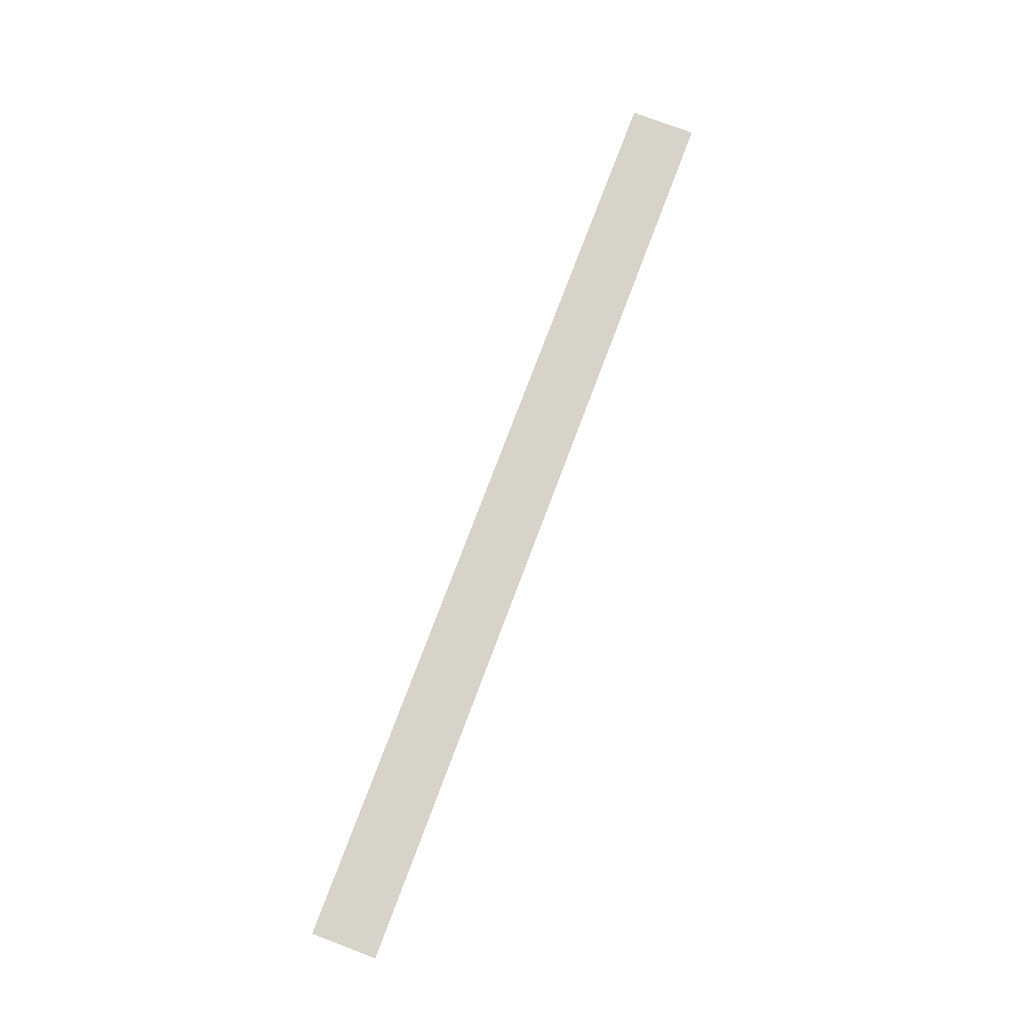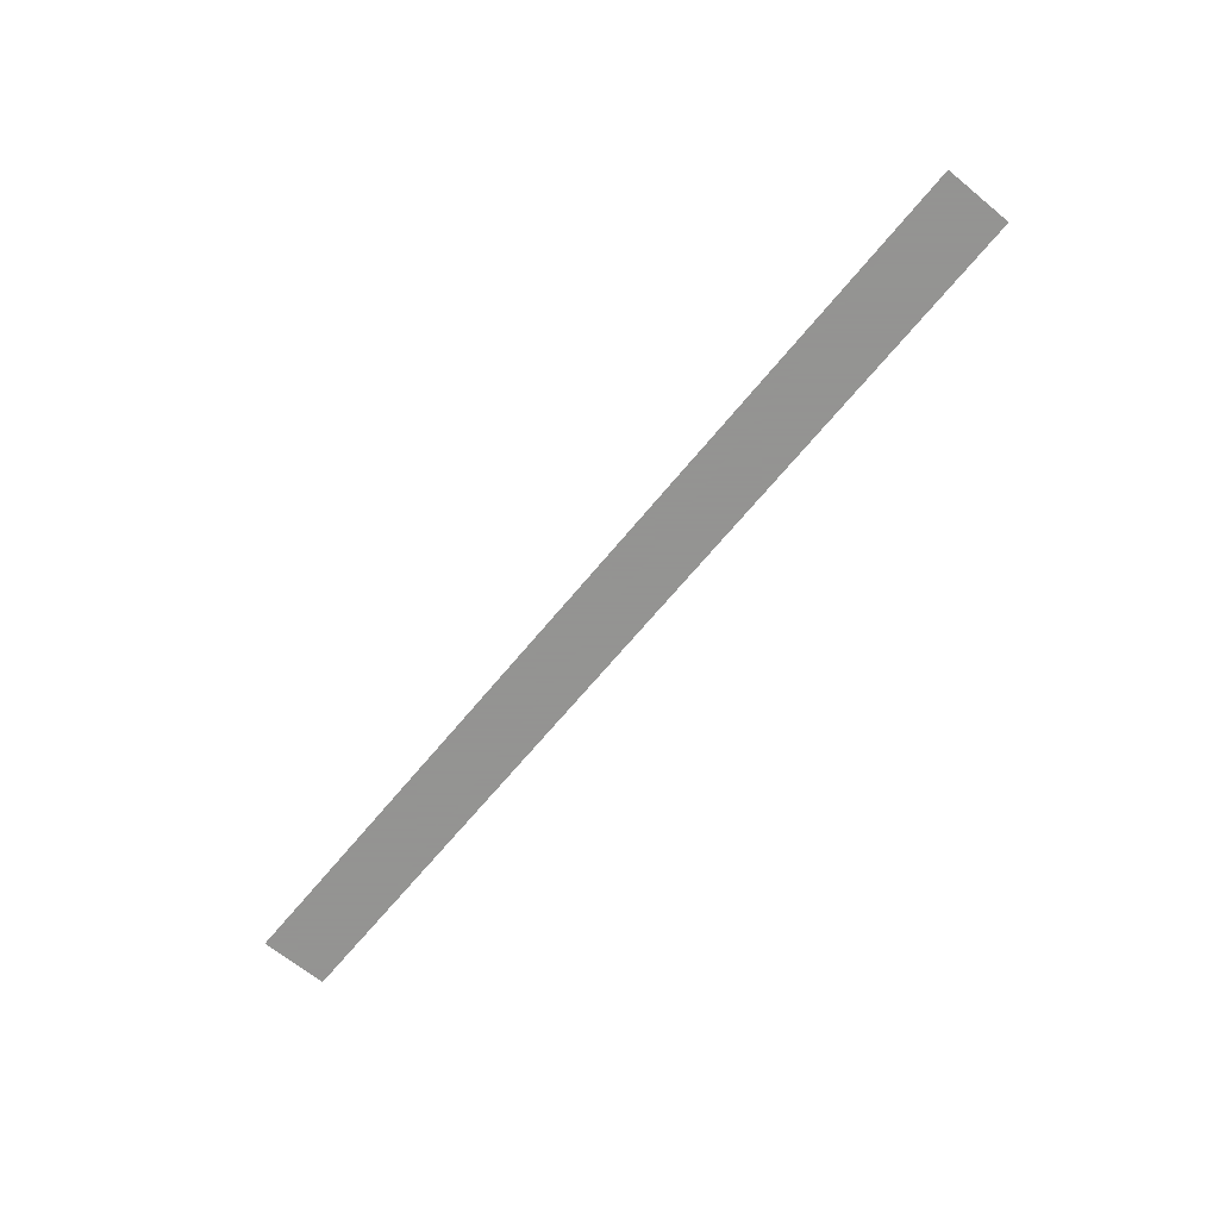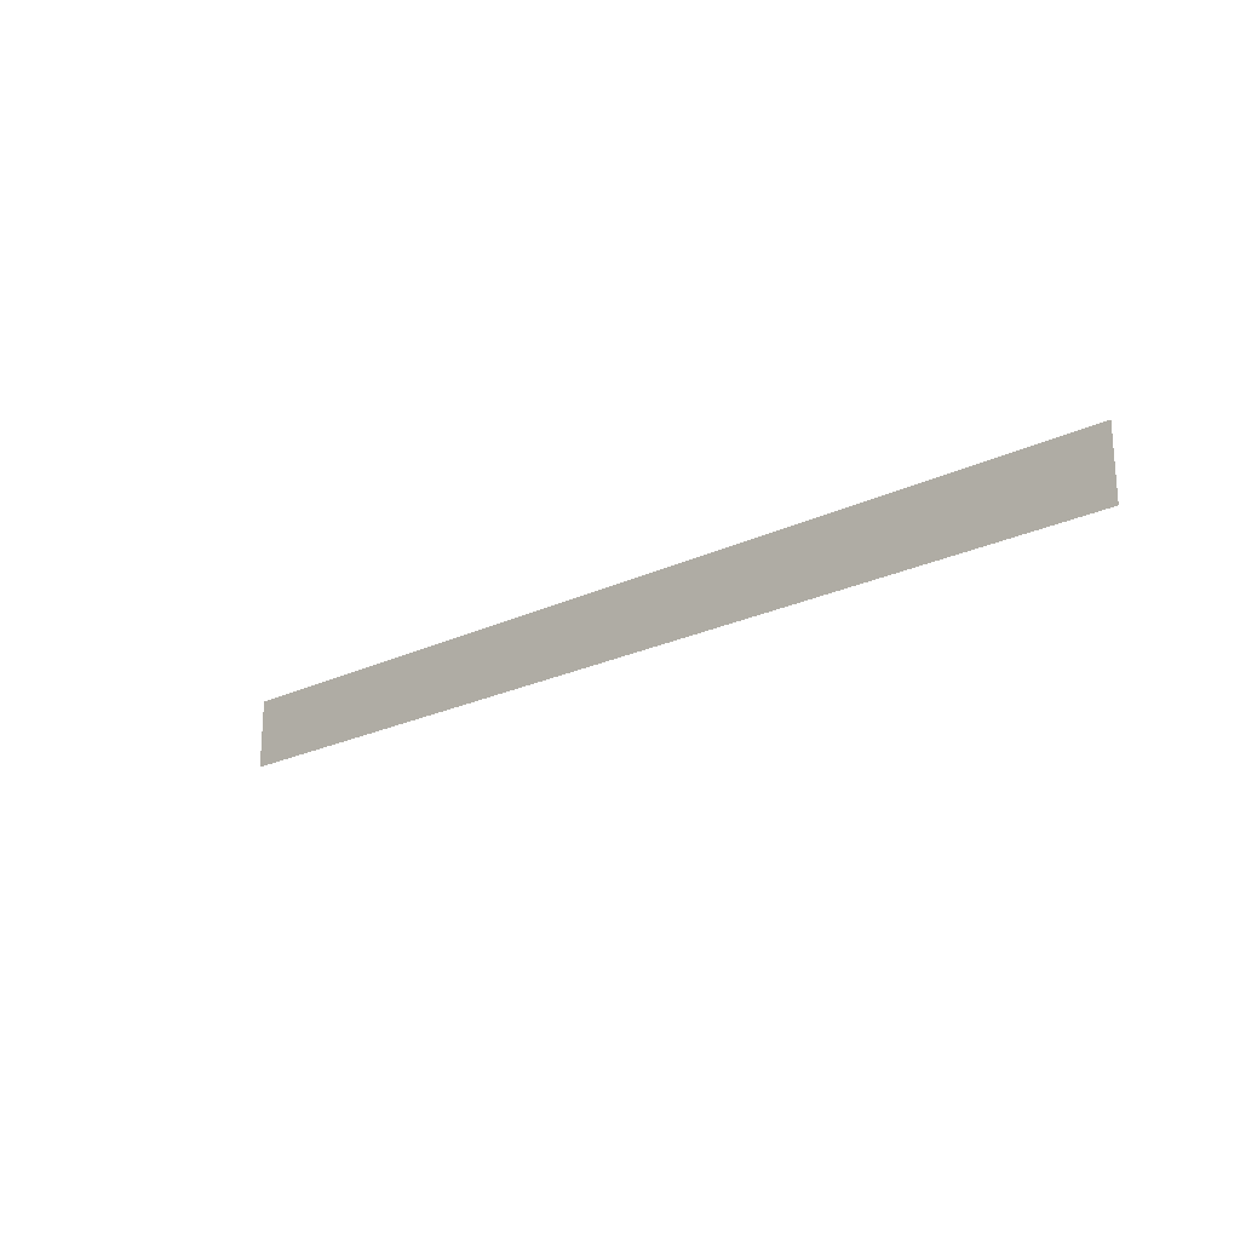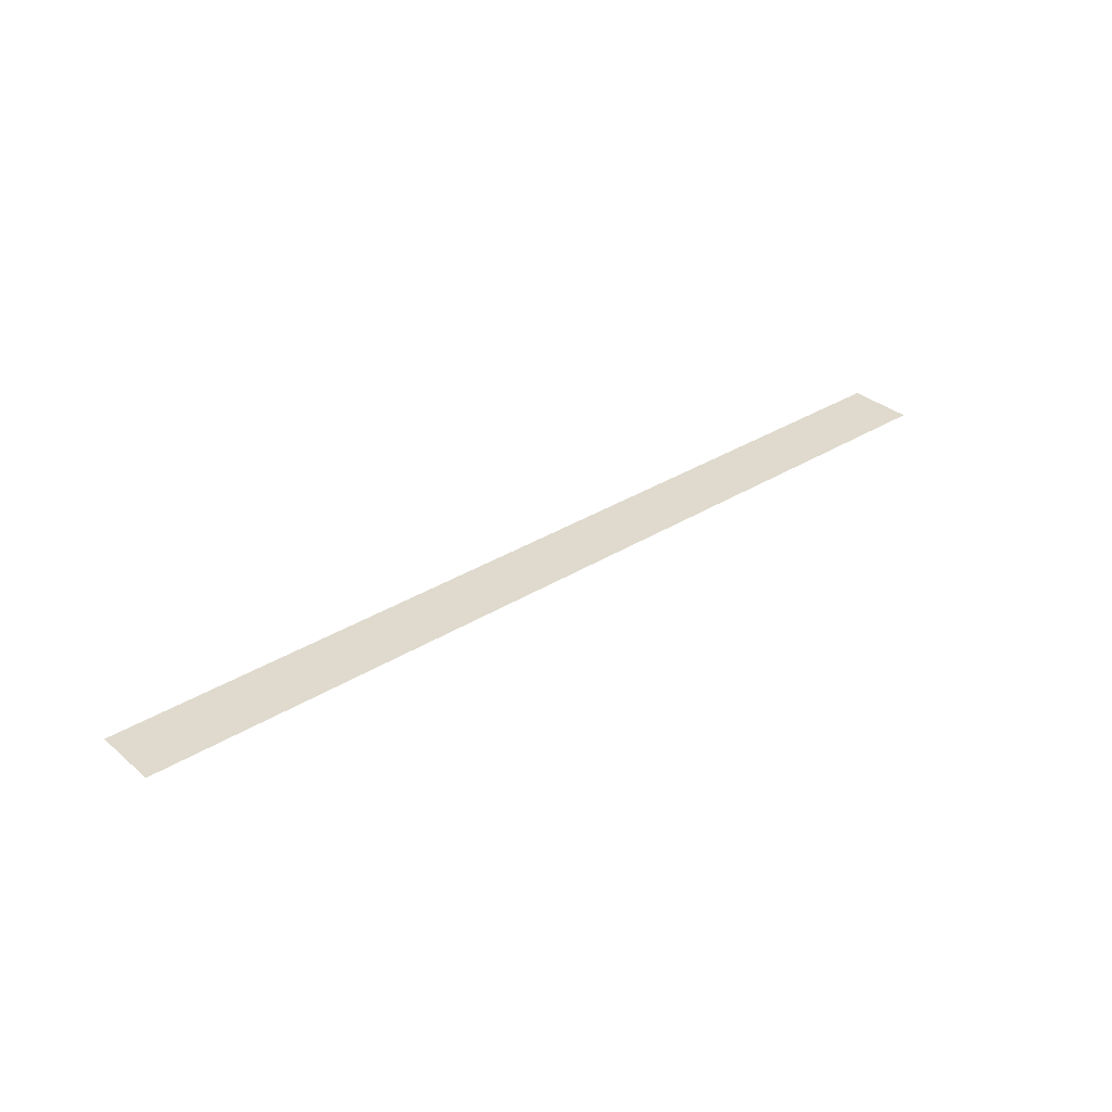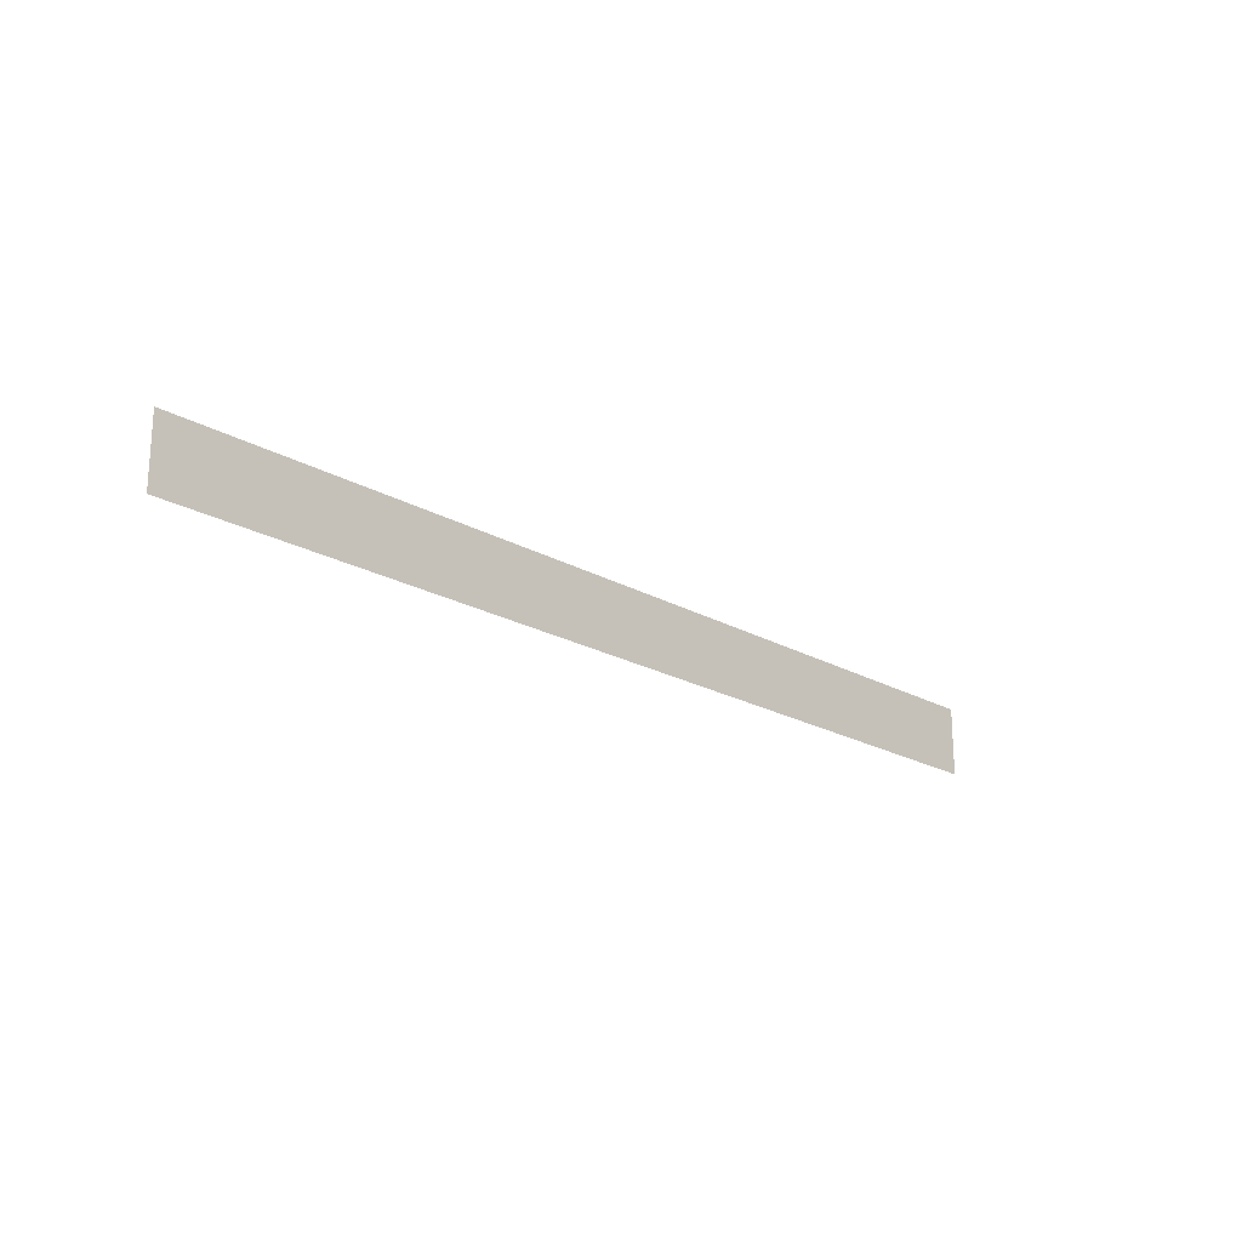
<metadata>
{"format":"obj","ext":"obj","renderer":"f3d","projection":"perspective","resolution":1024,"background":"white","views":[{"elev":77.0,"azim":110.7,"up":"+Z"},{"elev":-66.9,"azim":50.6,"up":"+Z"},{"elev":-21.0,"azim":41.7,"up":"+Y"},{"elev":32.9,"azim":139.2,"up":"+Z"},{"elev":-20.8,"azim":-45.7,"up":"+Y"}]}
</metadata>
<code>
v -100 -7.1 0
v -100 -100 0
v 1200 -7.1 0
v 1200 -100 0
g g1
f 1 2 4 3
g g2
g g3
g g4

</code>
